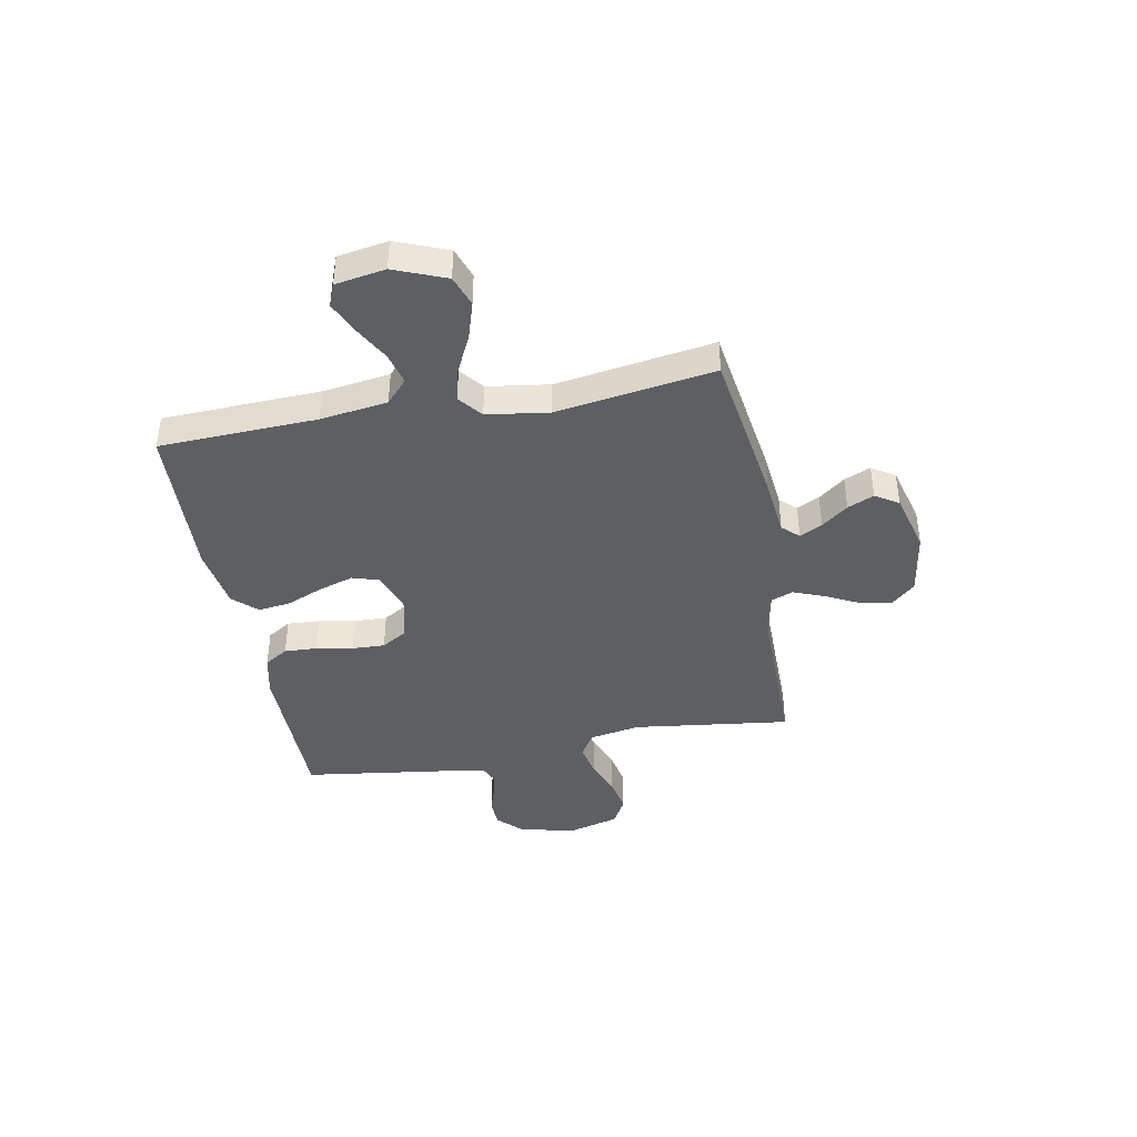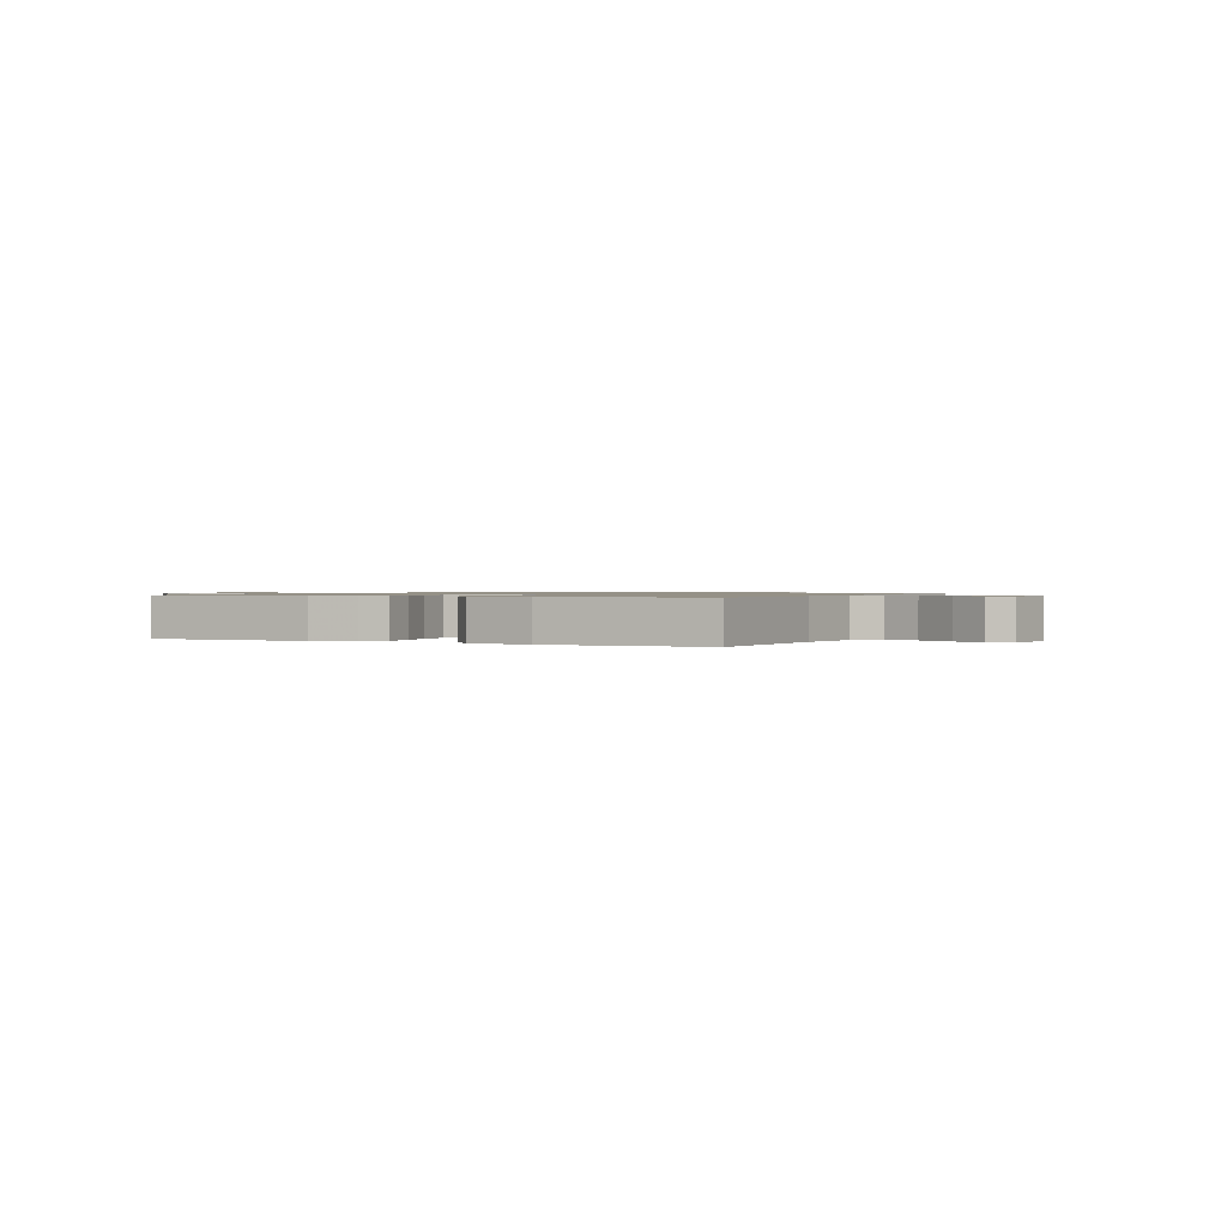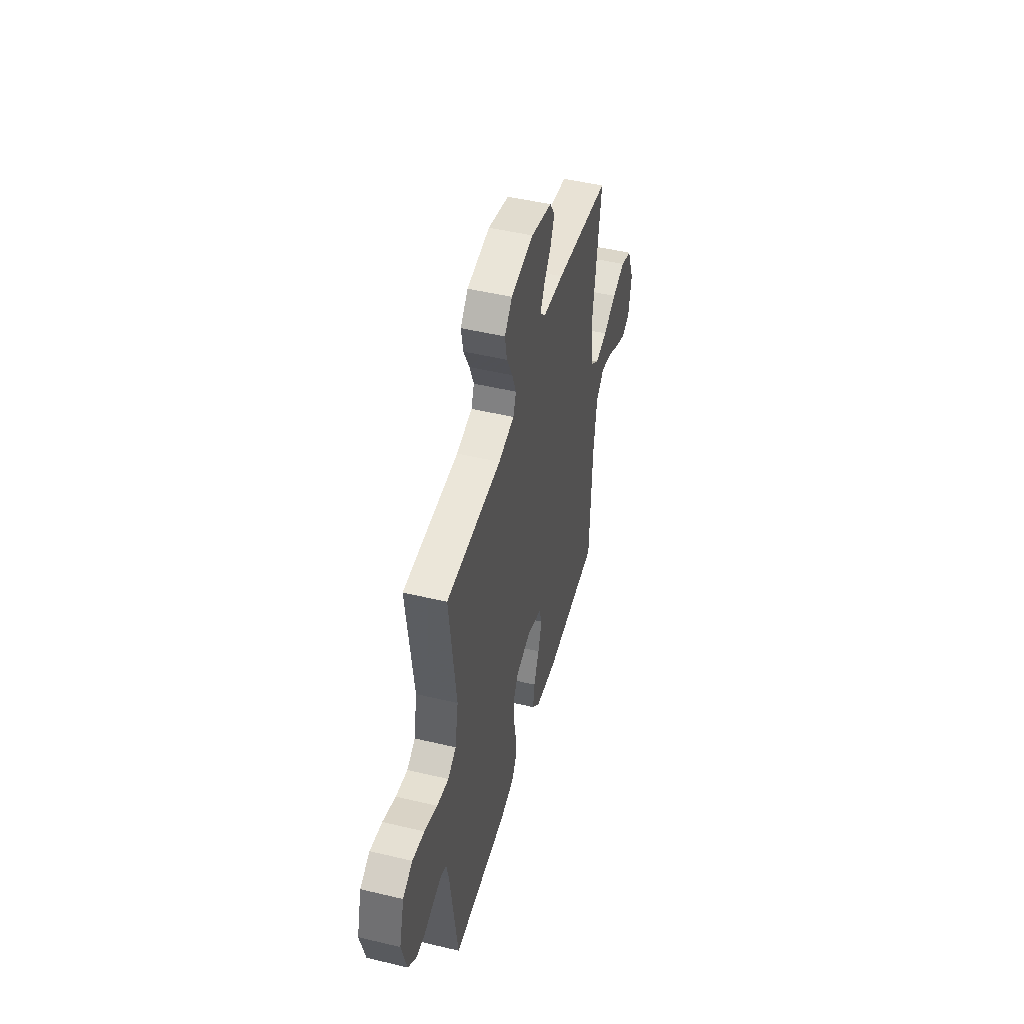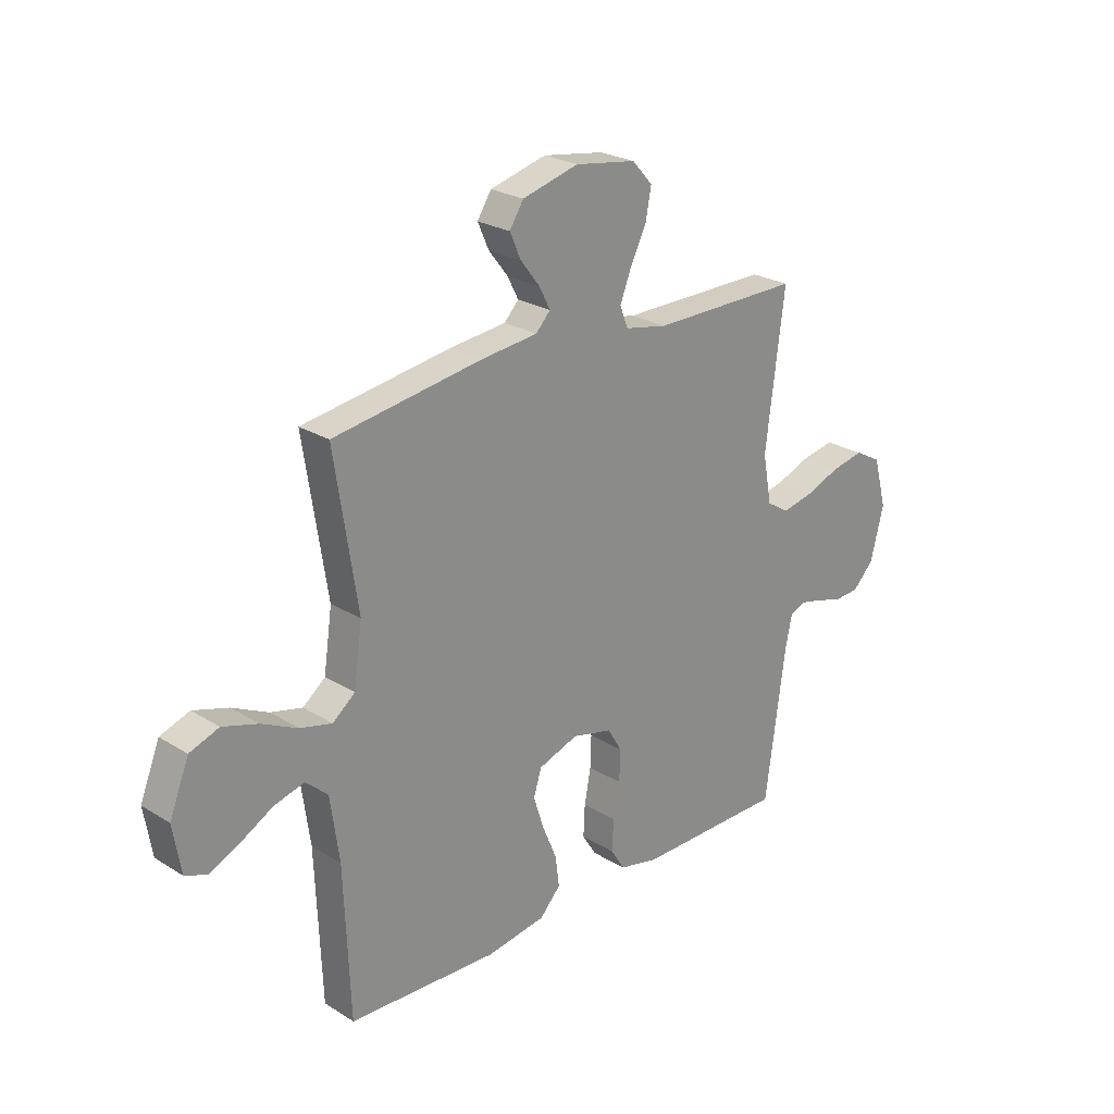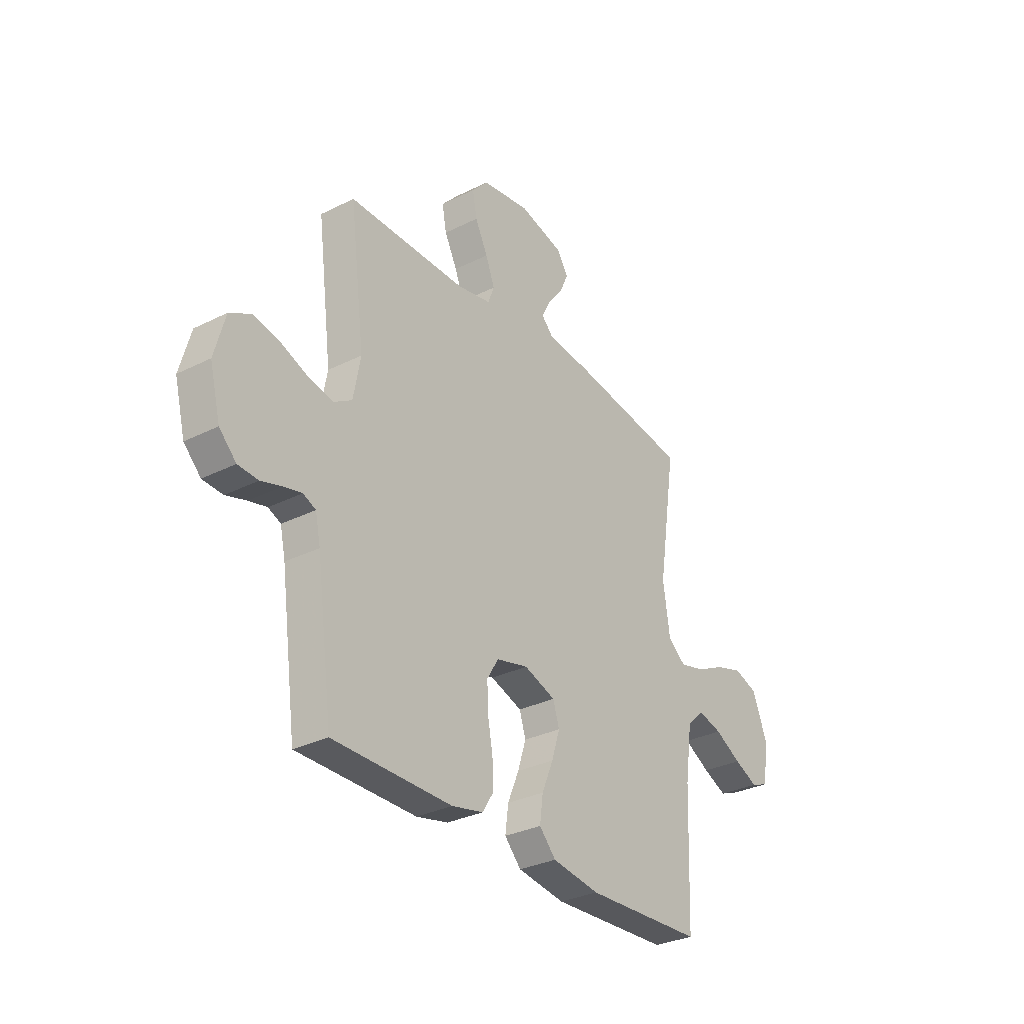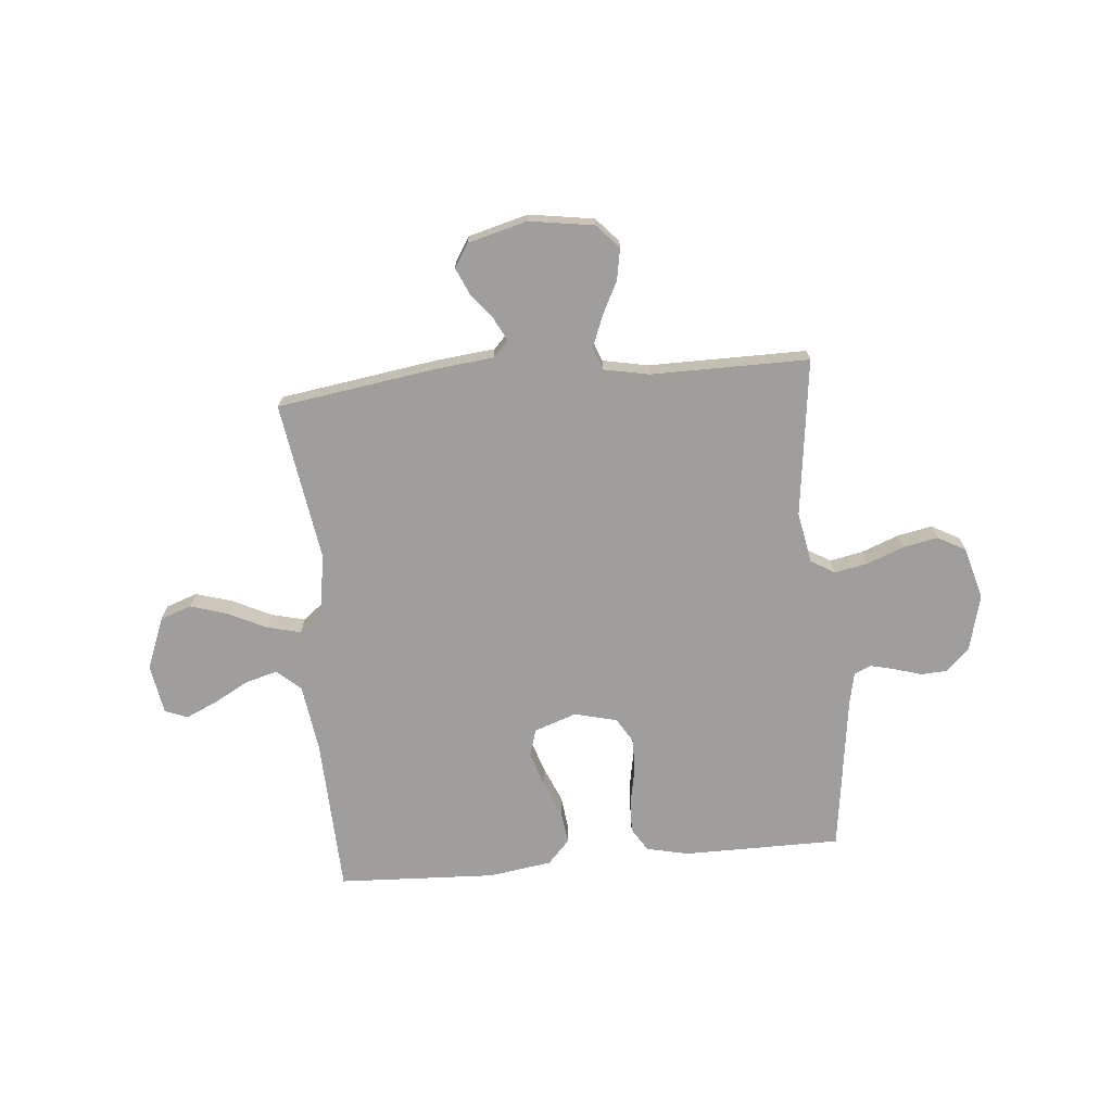
<metadata>
{"format":"obj","ext":"obj","renderer":"f3d","projection":"perspective","resolution":1024,"background":"white","views":[{"elev":-41.3,"azim":-79.4,"up":"+Y"},{"elev":0.9,"azim":-153.7,"up":"+Y"},{"elev":48.1,"azim":105.0,"up":"+Z"},{"elev":24.6,"azim":-44.7,"up":"+Z"},{"elev":-31.1,"azim":125.6,"up":"+Z"},{"elev":-70.9,"azim":5.2,"up":"+Y"}]}
</metadata>
<code>
v -0.5 0.07 0.5
v -0.2 0.07 0.545
v -0.087 0.07 0.557
v -0.058 0.07 0.588
v -0.08 0.07 0.631
v -0.119 0.07 0.681
v -0.141 0.07 0.731
v -0.113 0.07 0.775
v 0 0.07 0.805
v 0.123 0.07 0.786
v 0.164 0.07 0.741
v 0.153 0.07 0.681
v 0.121 0.07 0.617
v 0.098 0.07 0.558
v 0.114 0.07 0.516
v 0.2 0.07 0.499
v 0.5 0.07 0.5
v 0.462 0.07 0.2
v 0.48 0.07 0.103
v 0.525 0.07 0.075
v 0.589 0.07 0.088
v 0.659 0.07 0.115
v 0.725 0.07 0.128
v 0.778 0.07 0.099
v 0.805 0.07 0
v 0.778 0.07 -0.106
v 0.735 0.07 -0.149
v 0.684 0.07 -0.152
v 0.632 0.07 -0.136
v 0.586 0.07 -0.125
v 0.554 0.07 -0.139
v 0.541 0.07 -0.2
v 0.5 0.07 -0.5
v 0.2 0.07 -0.501
v 0.12 0.07 -0.483
v 0.092 0.07 -0.438
v 0.095 0.07 -0.375
v 0.108 0.07 -0.306
v 0.11 0.07 -0.243
v 0.081 0.07 -0.195
v 0 0.07 -0.175
v -0.08 0.07 -0.203
v -0.096 0.07 -0.254
v -0.075 0.07 -0.32
v -0.046 0.07 -0.389
v -0.038 0.07 -0.451
v -0.08 0.07 -0.496
v -0.2 0.07 -0.514
v -0.5 0.07 -0.5
v -0.512 0.07 -0.2
v -0.53 0.07 -0.072
v -0.574 0.07 -0.032
v -0.635 0.07 -0.048
v -0.702 0.07 -0.085
v -0.762 0.07 -0.112
v -0.805 0.07 -0.095
v -0.821 0.07 0
v -0.782 0.07 0.098
v -0.723 0.07 0.119
v -0.652 0.07 0.097
v -0.58 0.07 0.062
v -0.516 0.07 0.046
v -0.471 0.07 0.082
v -0.454 0.07 0.2
v -0.5 0 0.5
v -0.2 0 0.545
v -0.087 0 0.557
v -0.058 0 0.588
v -0.08 0 0.631
v -0.119 0 0.681
v -0.141 0 0.731
v -0.113 0 0.775
v 0 0 0.805
v 0.123 0 0.786
v 0.164 0 0.741
v 0.153 0 0.681
v 0.121 0 0.617
v 0.098 0 0.558
v 0.114 0 0.516
v 0.2 0 0.499
v 0.5 0 0.5
v 0.462 0 0.2
v 0.48 0 0.103
v 0.525 0 0.075
v 0.589 0 0.088
v 0.659 0 0.115
v 0.725 0 0.128
v 0.778 0 0.099
v 0.805 0 0
v 0.778 0 -0.106
v 0.735 0 -0.149
v 0.684 0 -0.152
v 0.632 0 -0.136
v 0.586 0 -0.125
v 0.554 0 -0.139
v 0.541 0 -0.2
v 0.5 0 -0.5
v 0.2 0 -0.501
v 0.12 0 -0.483
v 0.092 0 -0.438
v 0.095 0 -0.375
v 0.108 0 -0.306
v 0.11 0 -0.243
v 0.081 0 -0.195
v 0 0 -0.175
v -0.08 0 -0.203
v -0.096 0 -0.254
v -0.075 0 -0.32
v -0.046 0 -0.389
v -0.038 0 -0.451
v -0.08 0 -0.496
v -0.2 0 -0.514
v -0.5 0 -0.5
v -0.512 0 -0.2
v -0.53 0 -0.072
v -0.574 0 -0.032
v -0.635 0 -0.048
v -0.702 0 -0.085
v -0.762 0 -0.112
v -0.805 0 -0.095
v -0.821 0 0
v -0.782 0 0.098
v -0.723 0 0.119
v -0.652 0 0.097
v -0.58 0 0.062
v -0.516 0 0.046
v -0.471 0 0.082
v -0.454 0 0.2
f 58 59 60 61
f 58 61 62
f 57 58 62
f 56 57 62
f 53 54 55 56
f 53 56 62
f 52 53 62
f 51 52 62 63
f 47 48 49 50
f 47 50 51 63
f 44 45 46 47
f 43 44 47 63
f 35 36 37 38
f 35 38 39
f 32 33 34 35
f 31 32 35 39
f 30 31 39 40
f 26 27 28 29
f 26 29 30
f 25 26 30
f 21 22 23 24
f 20 21 24 25
f 16 17 18
f 15 16 18 19
f 10 11 12 13
f 10 13 14
f 9 10 14
f 8 9 14 15
f 5 6 7 8
f 4 5 8 15
f 64 1 2 3
f 43 63 64 3
f 25 30 40 41
f 20 25 41
f 19 20 41 42
f 15 19 42
f 15 42 43
f 3 4 15 43
f 125 124 123 122
f 126 125 122
f 126 122 121
f 126 121 120
f 120 119 118 117
f 126 120 117
f 126 117 116
f 127 126 116 115
f 114 113 112 111
f 127 115 114 111
f 111 110 109 108
f 127 111 108 107
f 102 101 100 99
f 103 102 99
f 99 98 97 96
f 103 99 96 95
f 104 103 95 94
f 93 92 91 90
f 94 93 90
f 94 90 89
f 88 87 86 85
f 89 88 85 84
f 82 81 80
f 83 82 80 79
f 77 76 75 74
f 78 77 74
f 78 74 73
f 79 78 73 72
f 72 71 70 69
f 79 72 69 68
f 67 66 65 128
f 67 128 127 107
f 105 104 94 89
f 105 89 84
f 106 105 84 83
f 106 83 79
f 107 106 79
f 107 79 68 67
f 1 65 66 2
f 2 66 67 3
f 3 67 68 4
f 4 68 69 5
f 5 69 70 6
f 6 70 71 7
f 7 71 72 8
f 8 72 73 9
f 9 73 74 10
f 10 74 75 11
f 11 75 76 12
f 12 76 77 13
f 13 77 78 14
f 14 78 79 15
f 15 79 80 16
f 16 80 81 17
f 17 81 82 18
f 18 82 83 19
f 19 83 84 20
f 20 84 85 21
f 21 85 86 22
f 22 86 87 23
f 23 87 88 24
f 24 88 89 25
f 25 89 90 26
f 26 90 91 27
f 27 91 92 28
f 28 92 93 29
f 29 93 94 30
f 30 94 95 31
f 31 95 96 32
f 32 96 97 33
f 33 97 98 34
f 34 98 99 35
f 35 99 100 36
f 36 100 101 37
f 37 101 102 38
f 38 102 103 39
f 39 103 104 40
f 40 104 105 41
f 41 105 106 42
f 42 106 107 43
f 43 107 108 44
f 44 108 109 45
f 45 109 110 46
f 46 110 111 47
f 47 111 112 48
f 48 112 113 49
f 49 113 114 50
f 50 114 115 51
f 51 115 116 52
f 52 116 117 53
f 53 117 118 54
f 54 118 119 55
f 55 119 120 56
f 56 120 121 57
f 57 121 122 58
f 58 122 123 59
f 59 123 124 60
f 60 124 125 61
f 61 125 126 62
f 62 126 127 63
f 63 127 128 64
f 64 128 65 1

</code>
